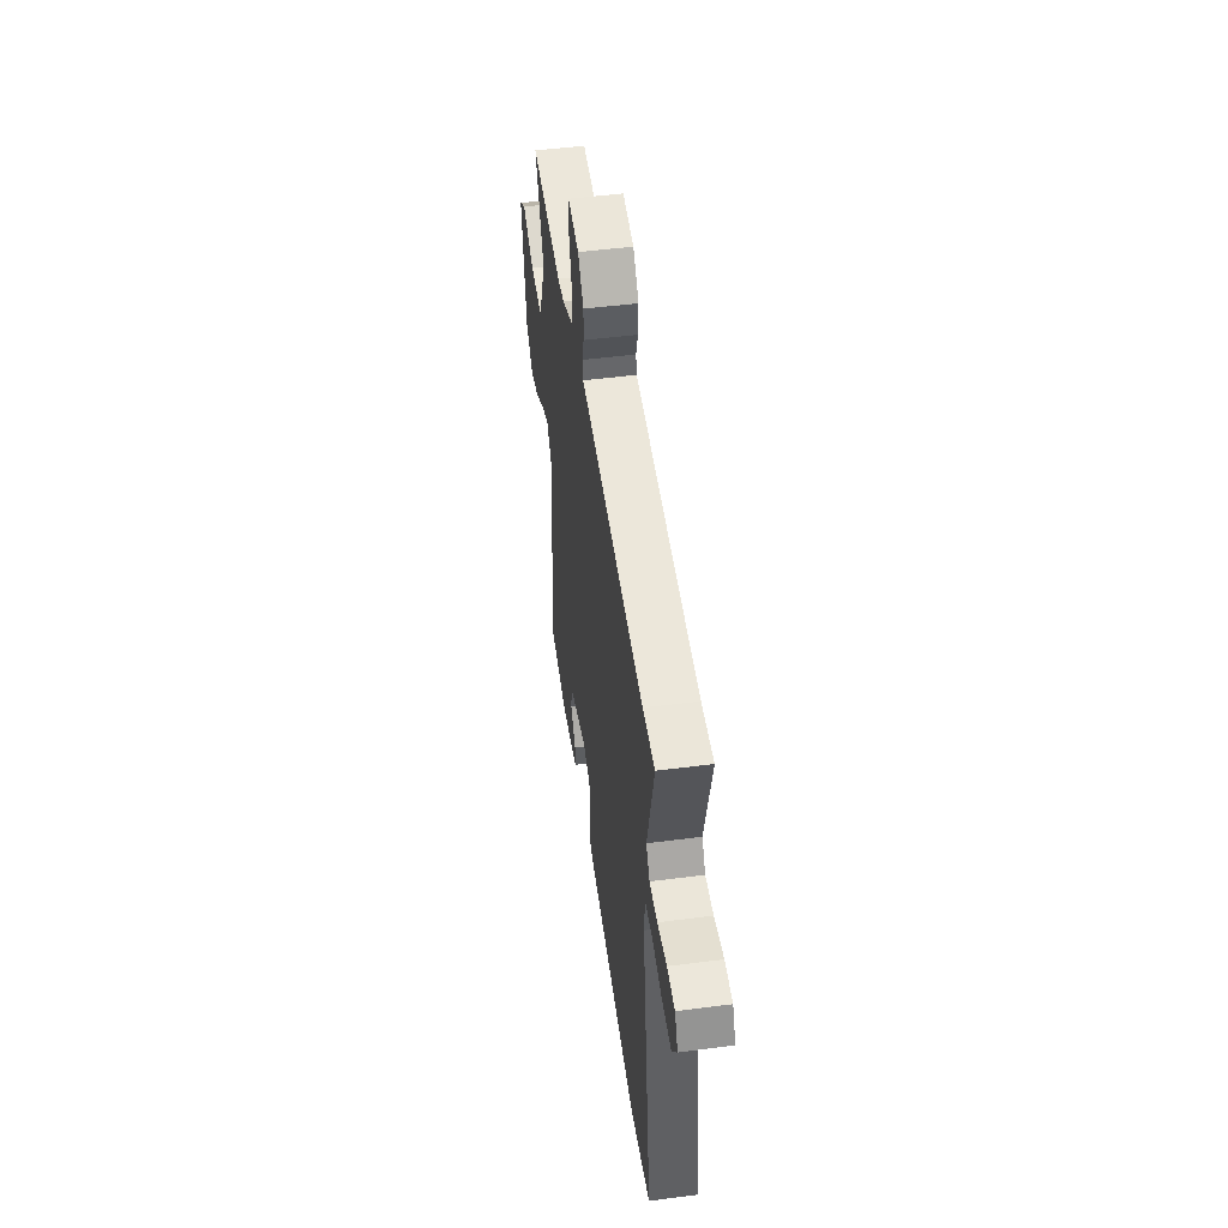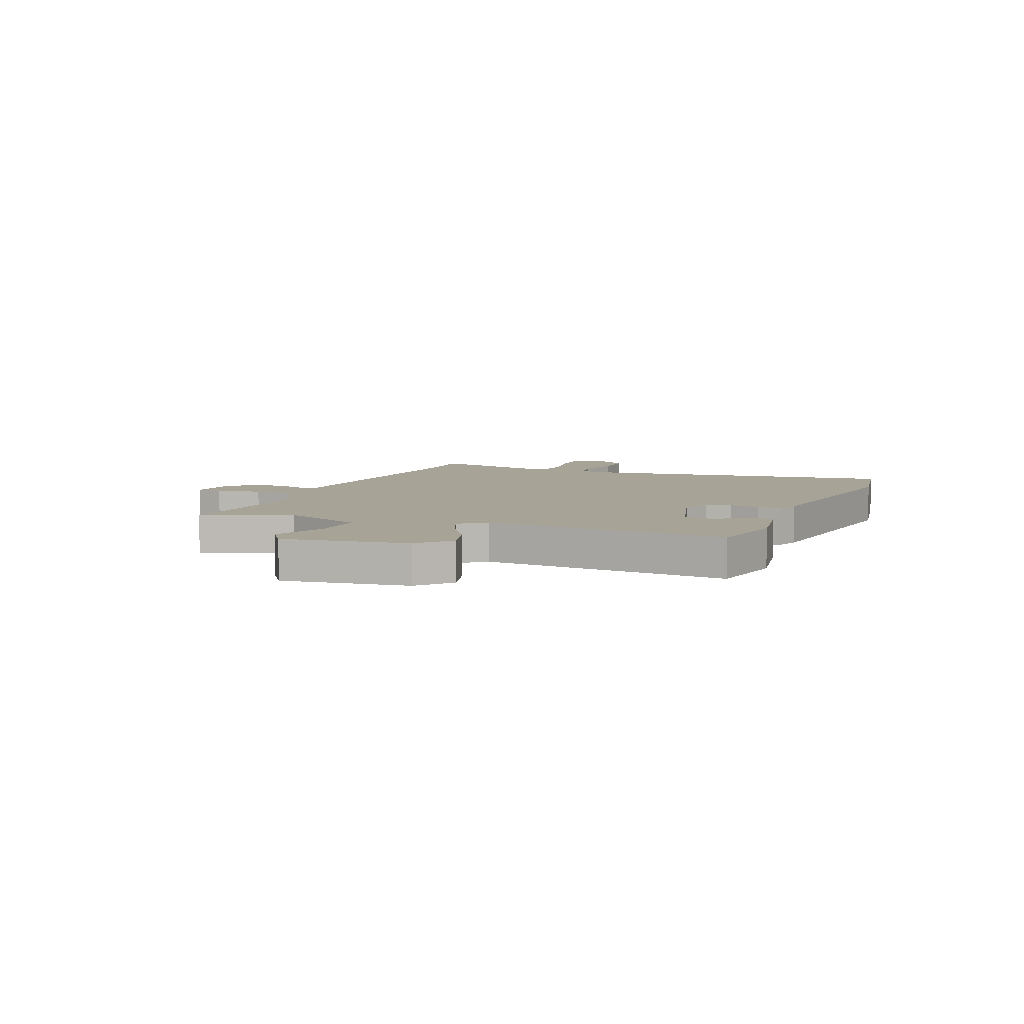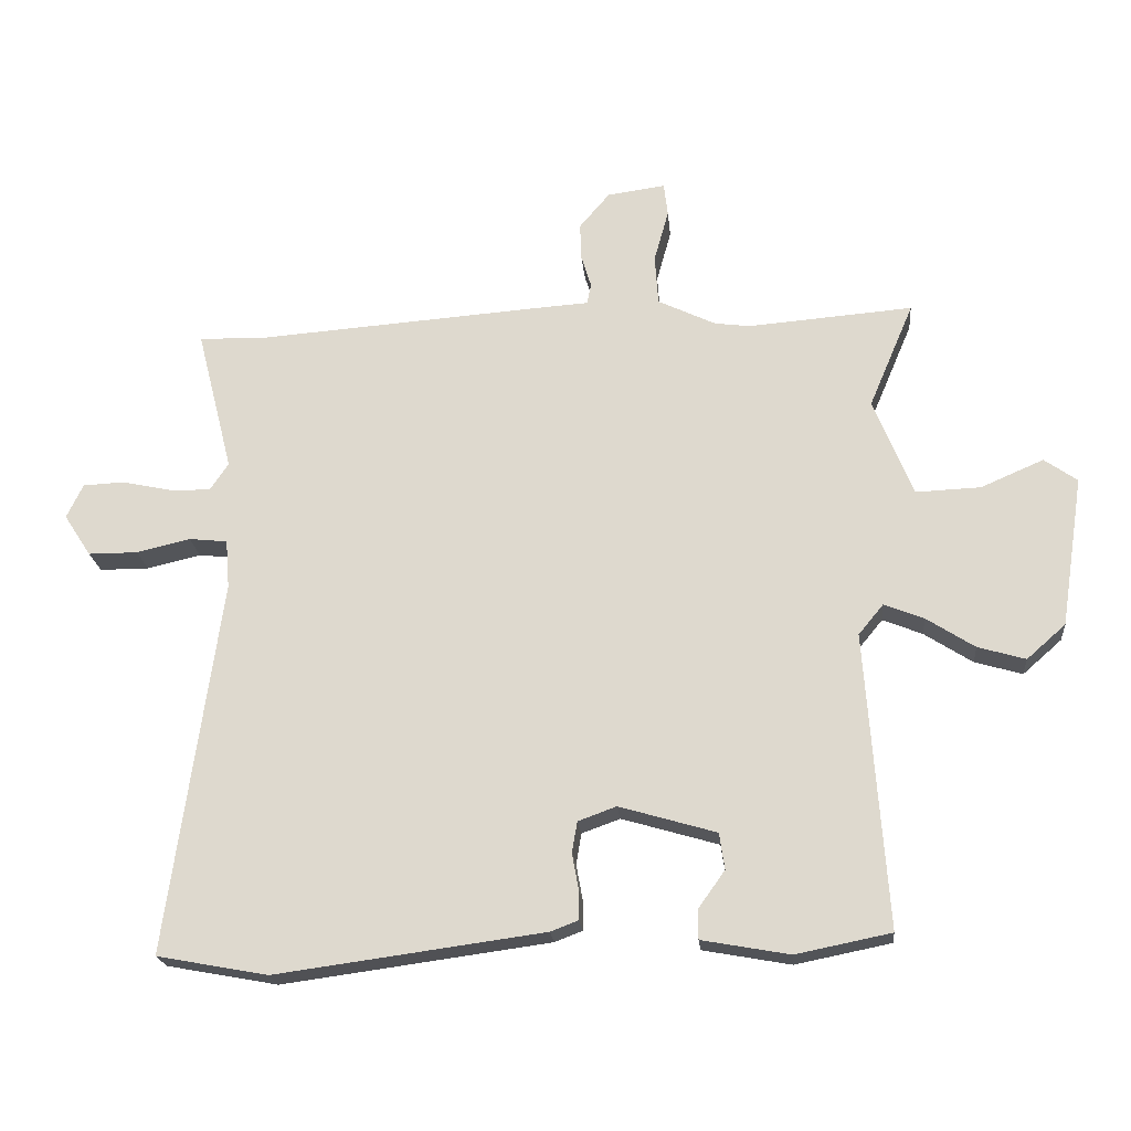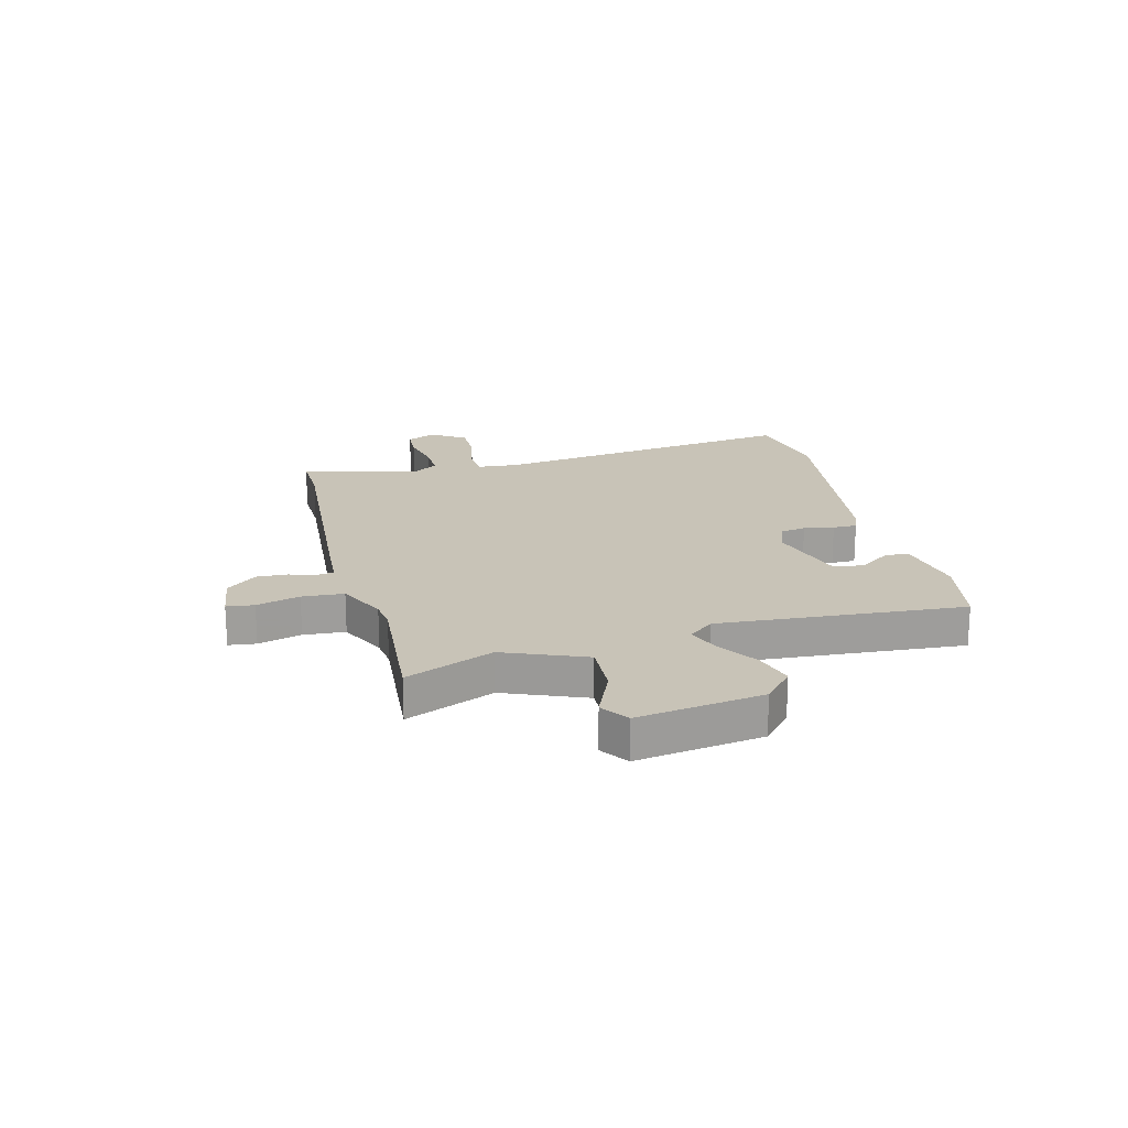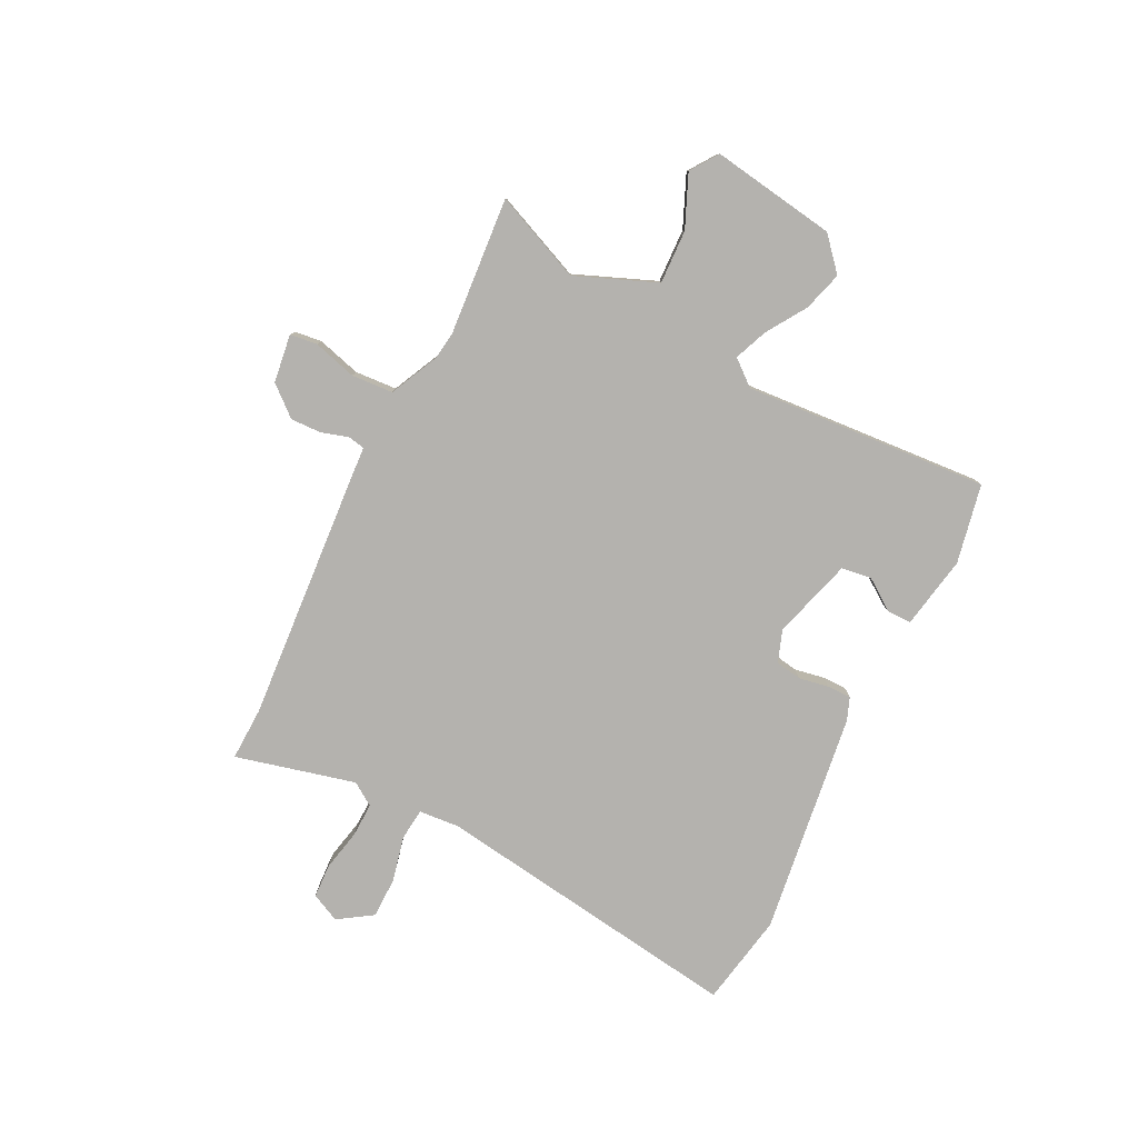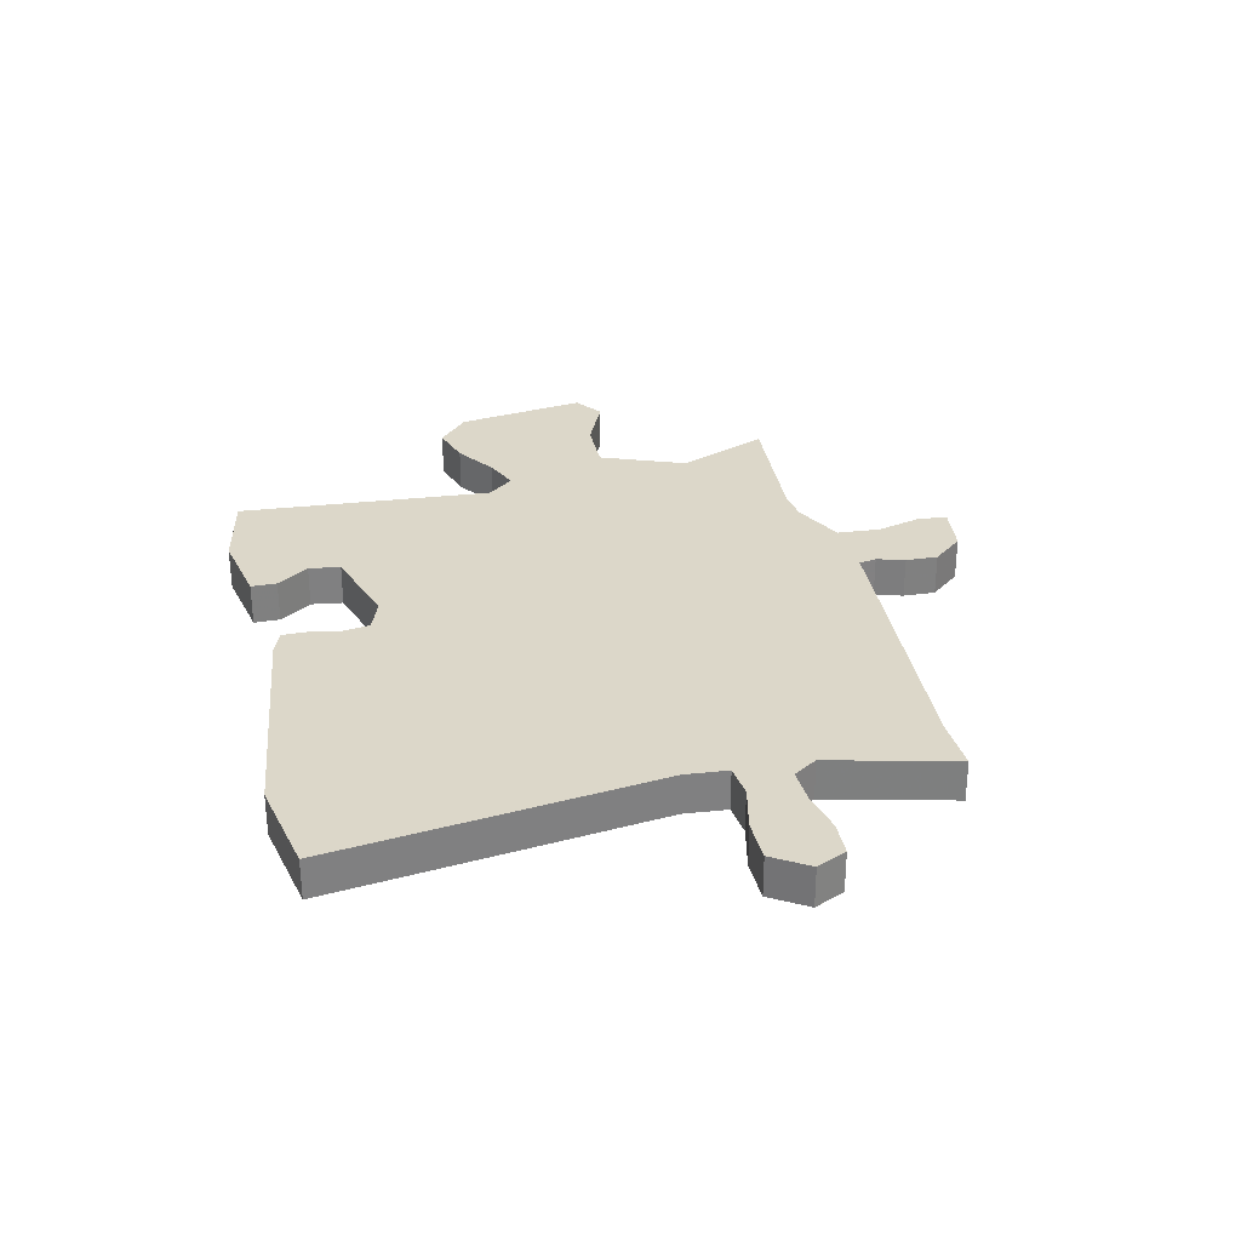
<metadata>
{"format":"obj","ext":"obj","renderer":"f3d","projection":"perspective","resolution":1024,"background":"white","views":[{"elev":49.3,"azim":-98.2,"up":"+Z"},{"elev":6.7,"azim":112.6,"up":"+Y"},{"elev":-20.7,"azim":5.3,"up":"+Z"},{"elev":19.6,"azim":75.7,"up":"+Y"},{"elev":-79.7,"azim":63.4,"up":"+Y"},{"elev":30.3,"azim":-103.3,"up":"+Y"}]}
</metadata>
<code>
v 0.314 0.07 0.485
v 0.564 0.07 0.505
v 0.496 0.07 0.345
v 0.556 0.07 0.197
v 0.654 0.07 0.201
v 0.749 0.07 0.242
v 0.799 0.07 0.207
v 0.764 0.07 -0.021
v 0.705 0.07 -0.073
v 0.633 0.07 -0.052
v 0.56 0.07 -0.005
v 0.5 0.07 0.019
v 0.462 0.07 -0.027
v 0.494 0.07 -0.474
v 0.35 0.07 -0.503
v 0.217 0.07 -0.479
v 0.217 0.07 -0.434
v 0.257 0.07 -0.378
v 0.249 0.07 -0.323
v 0.102 0.07 -0.28
v 0.044 0.07 -0.301
v 0.036 0.07 -0.348
v 0.046 0.07 -0.403
v 0.046 0.07 -0.447
v 0.004 0.07 -0.463
v -0.402 0.07 -0.518
v -0.57 0.07 -0.487
v -0.49 0.07 0.081
v -0.496 0.07 0.155
v -0.554 0.07 0.161
v -0.636 0.07 0.142
v -0.711 0.07 0.142
v -0.752 0.07 0.205
v -0.727 0.07 0.257
v -0.665 0.07 0.26
v -0.59 0.07 0.244
v -0.527 0.07 0.242
v -0.499 0.07 0.284
v -0.554 0.07 0.502
v -0.457 0.07 0.499
v 0 0.07 0.533
v 0.061 0.07 0.537
v 0.067 0.07 0.568
v 0.052 0.07 0.617
v 0.05 0.07 0.673
v 0.096 0.07 0.727
v 0.184 0.07 0.739
v 0.19 0.07 0.689
v 0.168 0.07 0.61
v 0.173 0.07 0.534
v 0.261 0.07 0.492
v 0.314 0 0.485
v 0.564 0 0.505
v 0.496 0 0.345
v 0.556 0 0.197
v 0.654 0 0.201
v 0.749 0 0.242
v 0.799 0 0.207
v 0.764 0 -0.021
v 0.705 0 -0.073
v 0.633 0 -0.052
v 0.56 0 -0.005
v 0.5 0 0.019
v 0.462 0 -0.027
v 0.494 0 -0.474
v 0.35 0 -0.503
v 0.217 0 -0.479
v 0.217 0 -0.434
v 0.257 0 -0.378
v 0.249 0 -0.323
v 0.102 0 -0.28
v 0.044 0 -0.301
v 0.036 0 -0.348
v 0.046 0 -0.403
v 0.046 0 -0.447
v 0.004 0 -0.463
v -0.402 0 -0.518
v -0.57 0 -0.487
v -0.49 0 0.081
v -0.496 0 0.155
v -0.554 0 0.161
v -0.636 0 0.142
v -0.711 0 0.142
v -0.752 0 0.205
v -0.727 0 0.257
v -0.665 0 0.26
v -0.59 0 0.244
v -0.527 0 0.242
v -0.499 0 0.284
v -0.554 0 0.502
v -0.457 0 0.499
v 0 0 0.533
v 0.061 0 0.537
v 0.067 0 0.568
v 0.052 0 0.617
v 0.05 0 0.673
v 0.096 0 0.727
v 0.184 0 0.739
v 0.19 0 0.689
v 0.168 0 0.61
v 0.173 0 0.534
v 0.261 0 0.492
f 46 47 48 49
f 46 49 50
f 43 44 45 46
f 43 46 50
f 42 43 50 51
f 40 41 42 51
f 38 39 40
f 33 34 35 36
f 33 36 37
f 30 31 32 33
f 29 30 33 37
f 25 26 27 28
f 25 28 29
f 22 23 24 25
f 21 22 25 29
f 20 21 29 37
f 15 16 17 18
f 13 14 15 18
f 13 18 19
f 8 9 10 11
f 8 11 12
f 5 6 7 8
f 4 5 8 12
f 3 4 12 13
f 1 2 3
f 38 40 51 1
f 19 20 37 38
f 13 19 38
f 1 3 13 38
f 100 99 98 97
f 101 100 97
f 97 96 95 94
f 101 97 94
f 102 101 94 93
f 102 93 92 91
f 91 90 89
f 87 86 85 84
f 88 87 84
f 84 83 82 81
f 88 84 81 80
f 79 78 77 76
f 80 79 76
f 76 75 74 73
f 80 76 73 72
f 88 80 72 71
f 69 68 67 66
f 69 66 65 64
f 70 69 64
f 62 61 60 59
f 63 62 59
f 59 58 57 56
f 63 59 56 55
f 64 63 55 54
f 54 53 52
f 52 102 91 89
f 89 88 71 70
f 89 70 64
f 89 64 54 52
f 1 52 53 2
f 2 53 54 3
f 3 54 55 4
f 4 55 56 5
f 5 56 57 6
f 6 57 58 7
f 7 58 59 8
f 8 59 60 9
f 9 60 61 10
f 10 61 62 11
f 11 62 63 12
f 12 63 64 13
f 13 64 65 14
f 14 65 66 15
f 15 66 67 16
f 16 67 68 17
f 17 68 69 18
f 18 69 70 19
f 19 70 71 20
f 20 71 72 21
f 21 72 73 22
f 22 73 74 23
f 23 74 75 24
f 24 75 76 25
f 25 76 77 26
f 26 77 78 27
f 27 78 79 28
f 28 79 80 29
f 29 80 81 30
f 30 81 82 31
f 31 82 83 32
f 32 83 84 33
f 33 84 85 34
f 34 85 86 35
f 35 86 87 36
f 36 87 88 37
f 37 88 89 38
f 38 89 90 39
f 39 90 91 40
f 40 91 92 41
f 41 92 93 42
f 42 93 94 43
f 43 94 95 44
f 44 95 96 45
f 45 96 97 46
f 46 97 98 47
f 47 98 99 48
f 48 99 100 49
f 49 100 101 50
f 50 101 102 51
f 51 102 52 1

</code>
